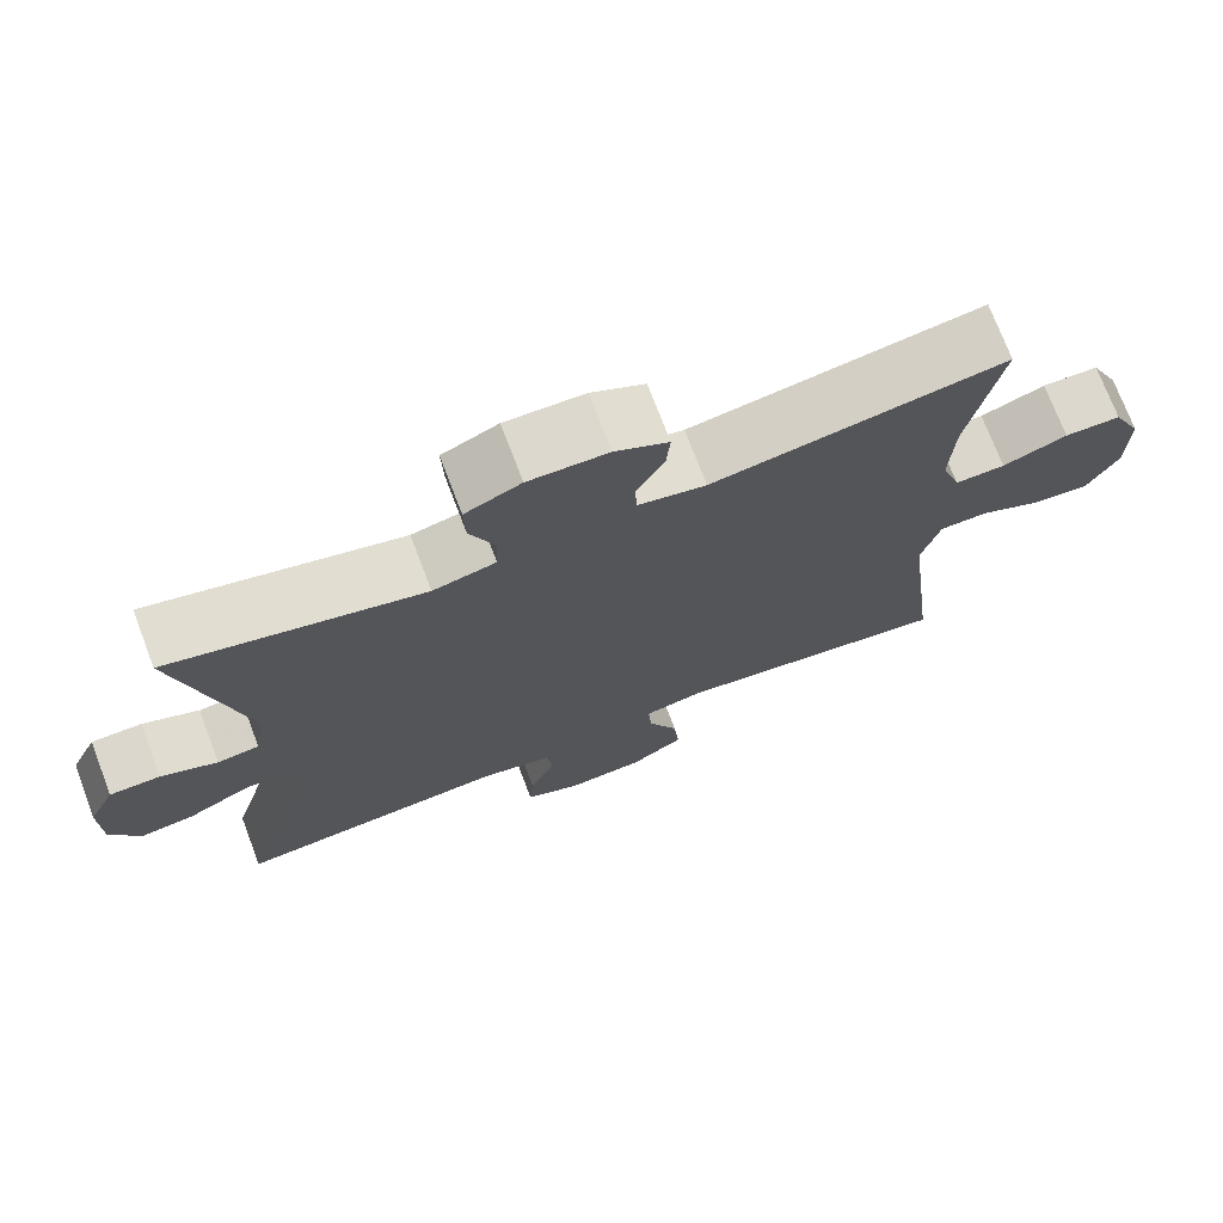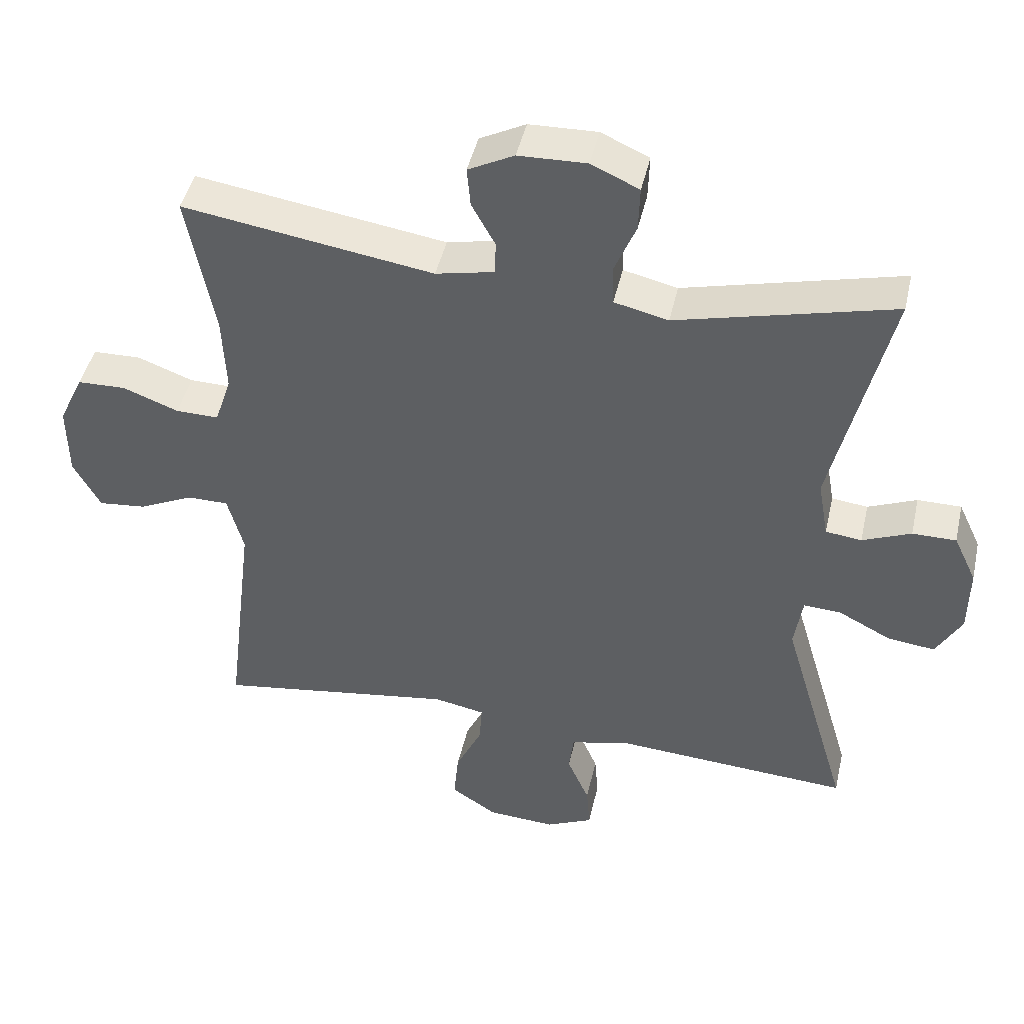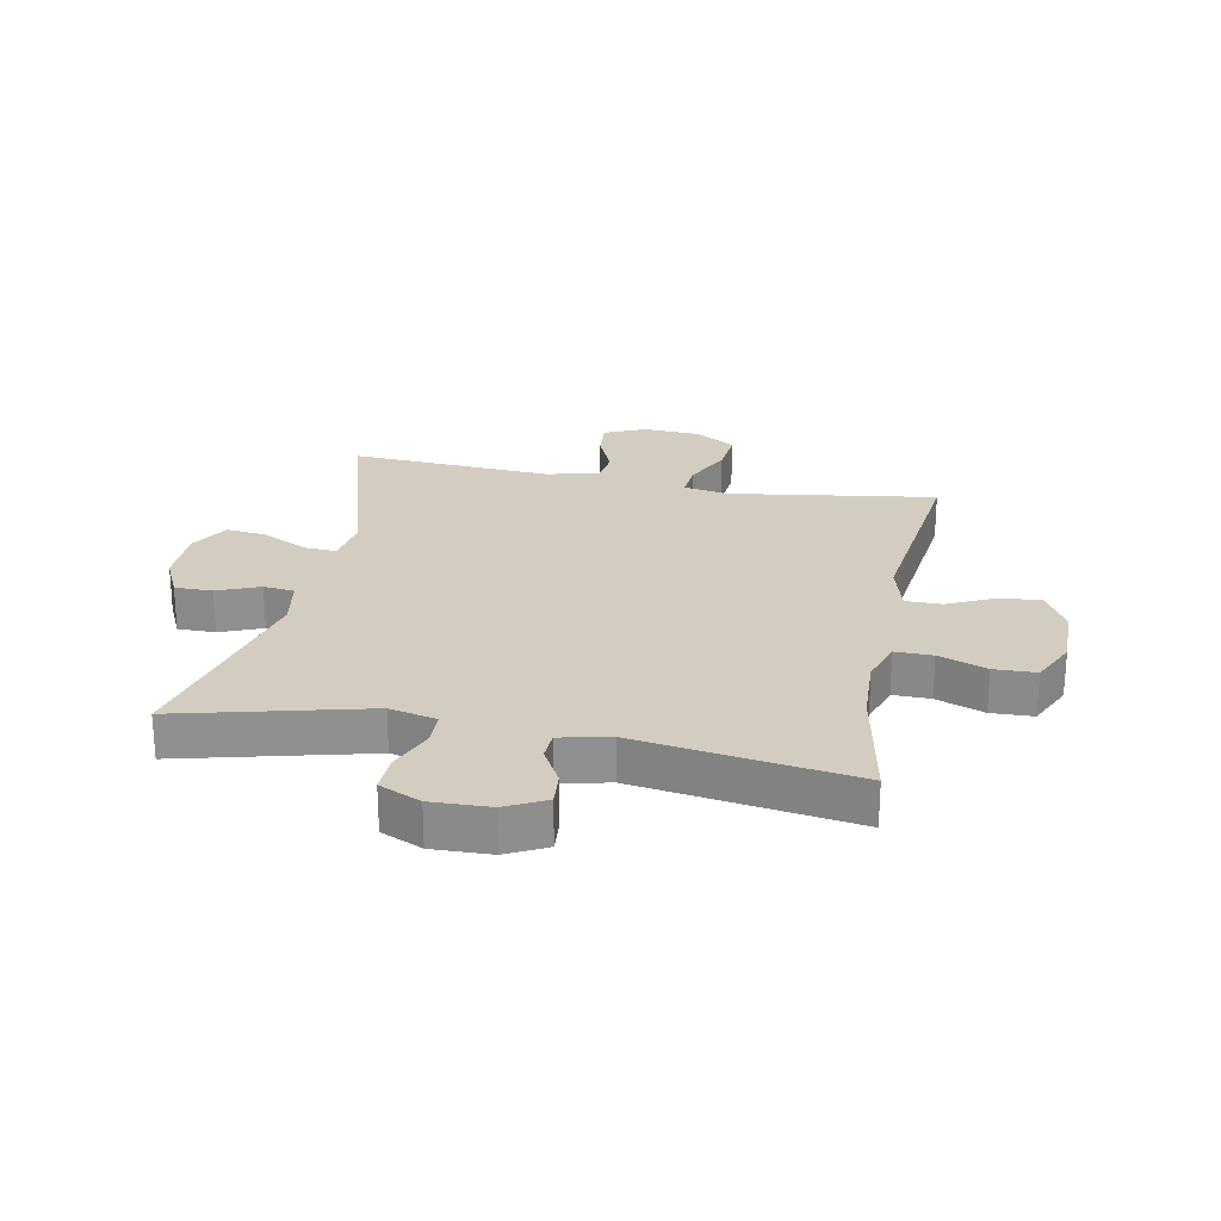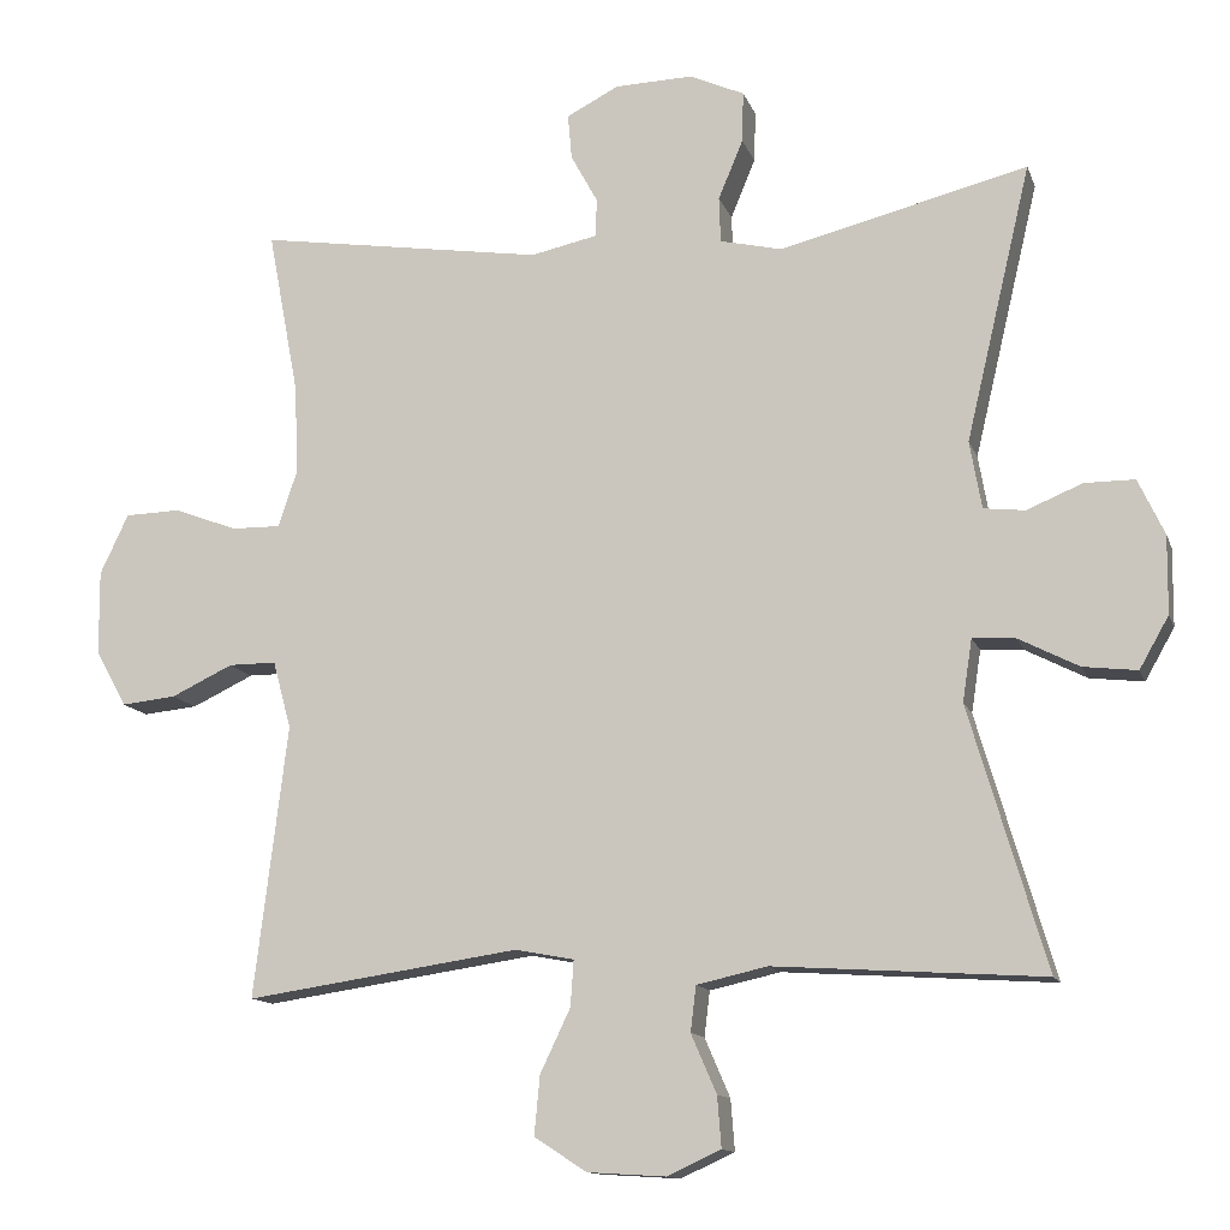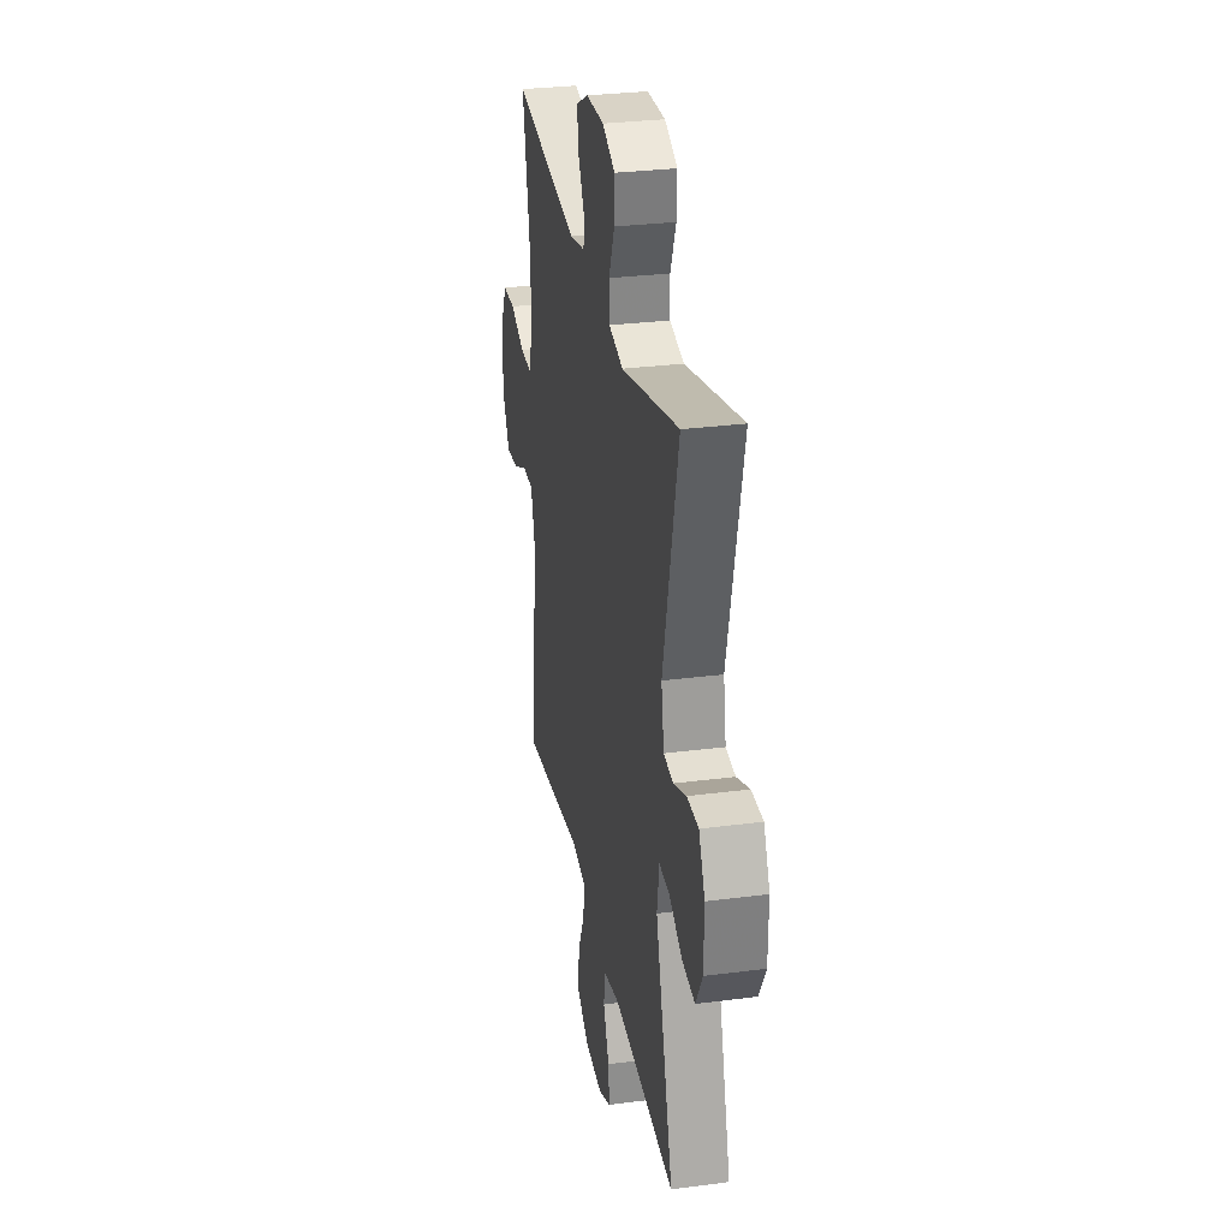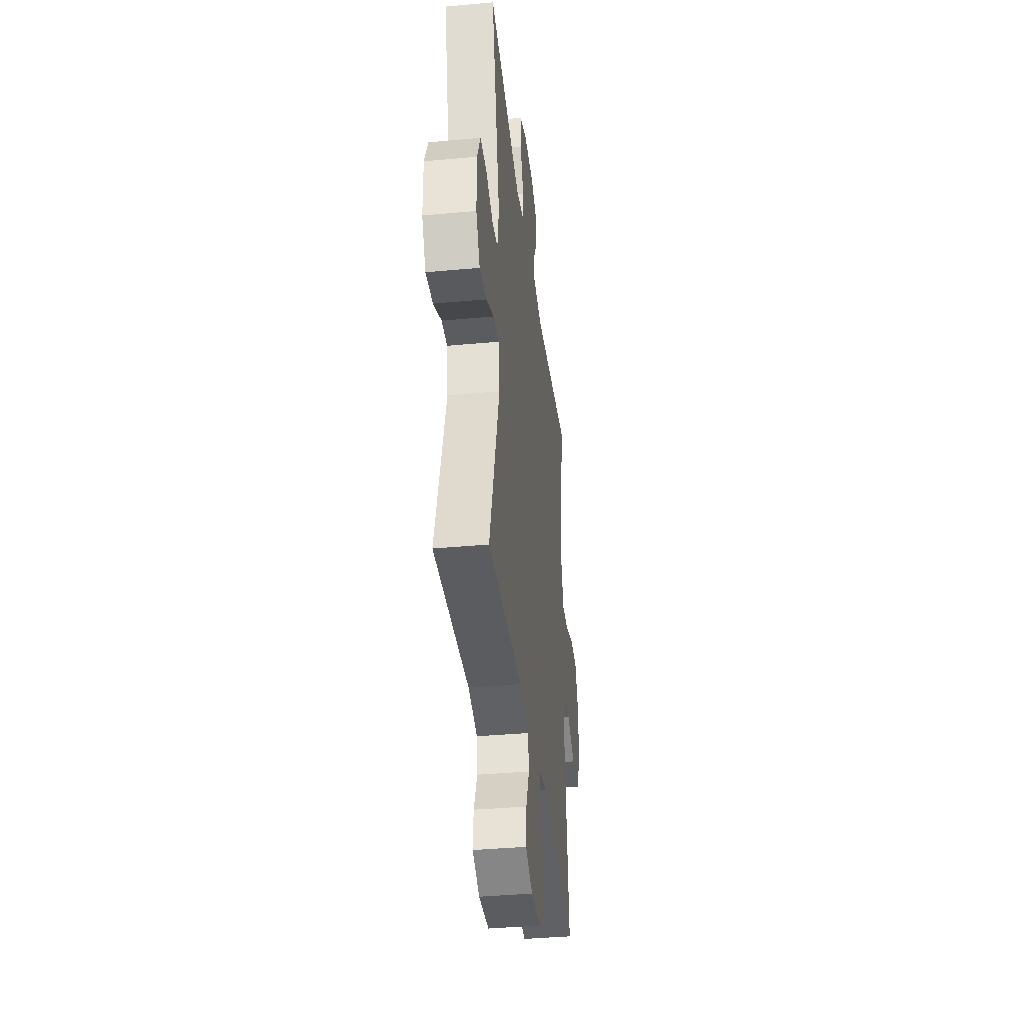
<metadata>
{"format":"obj","ext":"obj","renderer":"f3d","projection":"perspective","resolution":1024,"background":"white","views":[{"elev":73.1,"azim":-20.8,"up":"+Z"},{"elev":44.9,"azim":-167.4,"up":"+Z"},{"elev":24.7,"azim":11.0,"up":"+Y"},{"elev":-12.7,"azim":-164.6,"up":"+Z"},{"elev":30.1,"azim":-100.7,"up":"+Z"},{"elev":-38.0,"azim":-83.3,"up":"+Z"}]}
</metadata>
<code>
v 0.5 0.07 0.5
v 0.461 0.07 0.293
v 0.456 0.07 0.18
v 0.48 0.07 0.108
v 0.542 0.07 0.109
v 0.622 0.07 0.139
v 0.692 0.07 0.137
v 0.728 0.07 0.061
v 0.727 0.07 -0.045
v 0.688 0.07 -0.116
v 0.619 0.07 -0.109
v 0.541 0.07 -0.072
v 0.481 0.07 -0.072
v 0.458 0.07 -0.157
v 0.5 0.07 -0.5
v 0.155 0.07 -0.449
v 0.081 0.07 -0.463
v 0.085 0.07 -0.521
v 0.123 0.07 -0.601
v 0.13 0.07 -0.675
v 0.064 0.07 -0.718
v -0.034 0.07 -0.724
v -0.102 0.07 -0.693
v -0.097 0.07 -0.629
v -0.065 0.07 -0.555
v -0.072 0.07 -0.498
v -0.161 0.07 -0.478
v -0.5 0.07 -0.5
v -0.403 0.07 -0.17
v -0.415 0.07 -0.092
v -0.469 0.07 -0.095
v -0.545 0.07 -0.134
v -0.613 0.07 -0.142
v -0.65 0.07 -0.077
v -0.651 0.07 0.021
v -0.618 0.07 0.091
v -0.555 0.07 0.091
v -0.485 0.07 0.062
v -0.433 0.07 0.068
v -0.418 0.07 0.153
v -0.5 0.07 0.5
v -0.188 0.07 0.422
v -0.11 0.07 0.44
v -0.108 0.07 0.497
v -0.139 0.07 0.572
v -0.141 0.07 0.636
v -0.072 0.07 0.667
v 0.026 0.07 0.664
v 0.092 0.07 0.63
v 0.087 0.07 0.573
v 0.053 0.07 0.511
v 0.055 0.07 0.463
v 0.139 0.07 0.445
v 0.5 0 0.5
v 0.461 0 0.293
v 0.456 0 0.18
v 0.48 0 0.108
v 0.542 0 0.109
v 0.622 0 0.139
v 0.692 0 0.137
v 0.728 0 0.061
v 0.727 0 -0.045
v 0.688 0 -0.116
v 0.619 0 -0.109
v 0.541 0 -0.072
v 0.481 0 -0.072
v 0.458 0 -0.157
v 0.5 0 -0.5
v 0.155 0 -0.449
v 0.081 0 -0.463
v 0.085 0 -0.521
v 0.123 0 -0.601
v 0.13 0 -0.675
v 0.064 0 -0.718
v -0.034 0 -0.724
v -0.102 0 -0.693
v -0.097 0 -0.629
v -0.065 0 -0.555
v -0.072 0 -0.498
v -0.161 0 -0.478
v -0.5 0 -0.5
v -0.403 0 -0.17
v -0.415 0 -0.092
v -0.469 0 -0.095
v -0.545 0 -0.134
v -0.613 0 -0.142
v -0.65 0 -0.077
v -0.651 0 0.021
v -0.618 0 0.091
v -0.555 0 0.091
v -0.485 0 0.062
v -0.433 0 0.068
v -0.418 0 0.153
v -0.5 0 0.5
v -0.188 0 0.422
v -0.11 0 0.44
v -0.108 0 0.497
v -0.139 0 0.572
v -0.141 0 0.636
v -0.072 0 0.667
v 0.026 0 0.664
v 0.092 0 0.63
v 0.087 0 0.573
v 0.053 0 0.511
v 0.055 0 0.463
v 0.139 0 0.445
f 48 49 50 51
f 48 51 52
f 47 48 52
f 44 45 46 47
f 43 44 47 52
f 42 43 52 53
f 40 41 42
f 39 40 42 53
f 35 36 37 38
f 35 38 39
f 34 35 39
f 31 32 33 34
f 30 31 34 39
f 29 30 39 53
f 27 28 29 53
f 22 23 24 25
f 22 25 26
f 21 22 26
f 18 19 20 21
f 17 18 21 26
f 14 15 16
f 13 14 16 17
f 9 10 11 12
f 9 12 13
f 8 9 13
f 5 6 7 8
f 4 5 8 13
f 3 4 13 17
f 27 53 1 2
f 17 26 27
f 2 3 17 27
f 104 103 102 101
f 105 104 101
f 105 101 100
f 100 99 98 97
f 105 100 97 96
f 106 105 96 95
f 95 94 93
f 106 95 93 92
f 91 90 89 88
f 92 91 88
f 92 88 87
f 87 86 85 84
f 92 87 84 83
f 106 92 83 82
f 106 82 81 80
f 78 77 76 75
f 79 78 75
f 79 75 74
f 74 73 72 71
f 79 74 71 70
f 69 68 67
f 70 69 67 66
f 65 64 63 62
f 66 65 62
f 66 62 61
f 61 60 59 58
f 66 61 58 57
f 70 66 57 56
f 55 54 106 80
f 80 79 70
f 80 70 56 55
f 1 54 55 2
f 2 55 56 3
f 3 56 57 4
f 4 57 58 5
f 5 58 59 6
f 6 59 60 7
f 7 60 61 8
f 8 61 62 9
f 9 62 63 10
f 10 63 64 11
f 11 64 65 12
f 12 65 66 13
f 13 66 67 14
f 14 67 68 15
f 15 68 69 16
f 16 69 70 17
f 17 70 71 18
f 18 71 72 19
f 19 72 73 20
f 20 73 74 21
f 21 74 75 22
f 22 75 76 23
f 23 76 77 24
f 24 77 78 25
f 25 78 79 26
f 26 79 80 27
f 27 80 81 28
f 28 81 82 29
f 29 82 83 30
f 30 83 84 31
f 31 84 85 32
f 32 85 86 33
f 33 86 87 34
f 34 87 88 35
f 35 88 89 36
f 36 89 90 37
f 37 90 91 38
f 38 91 92 39
f 39 92 93 40
f 40 93 94 41
f 41 94 95 42
f 42 95 96 43
f 43 96 97 44
f 44 97 98 45
f 45 98 99 46
f 46 99 100 47
f 47 100 101 48
f 48 101 102 49
f 49 102 103 50
f 50 103 104 51
f 51 104 105 52
f 52 105 106 53
f 53 106 54 1

</code>
